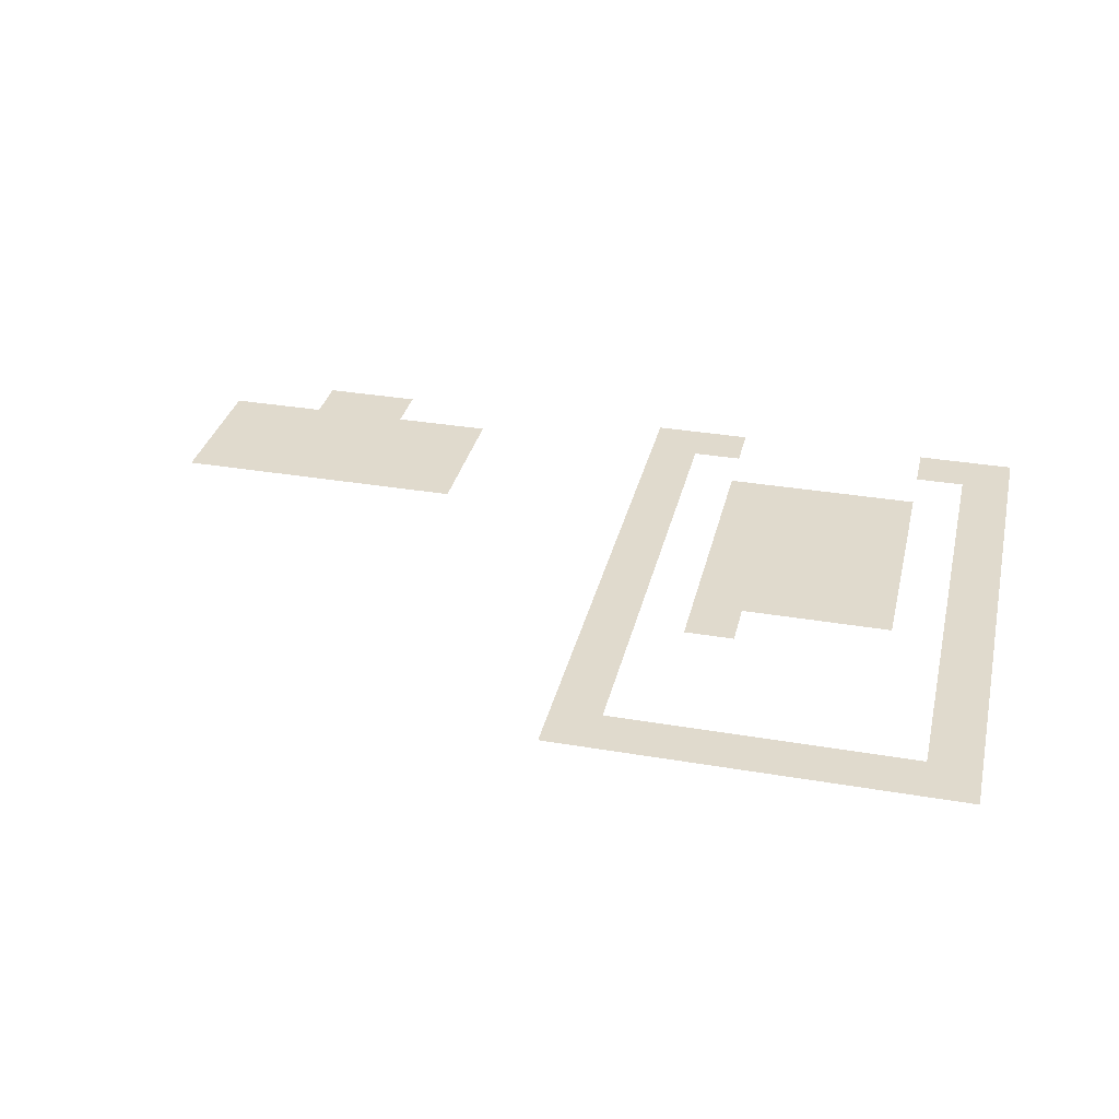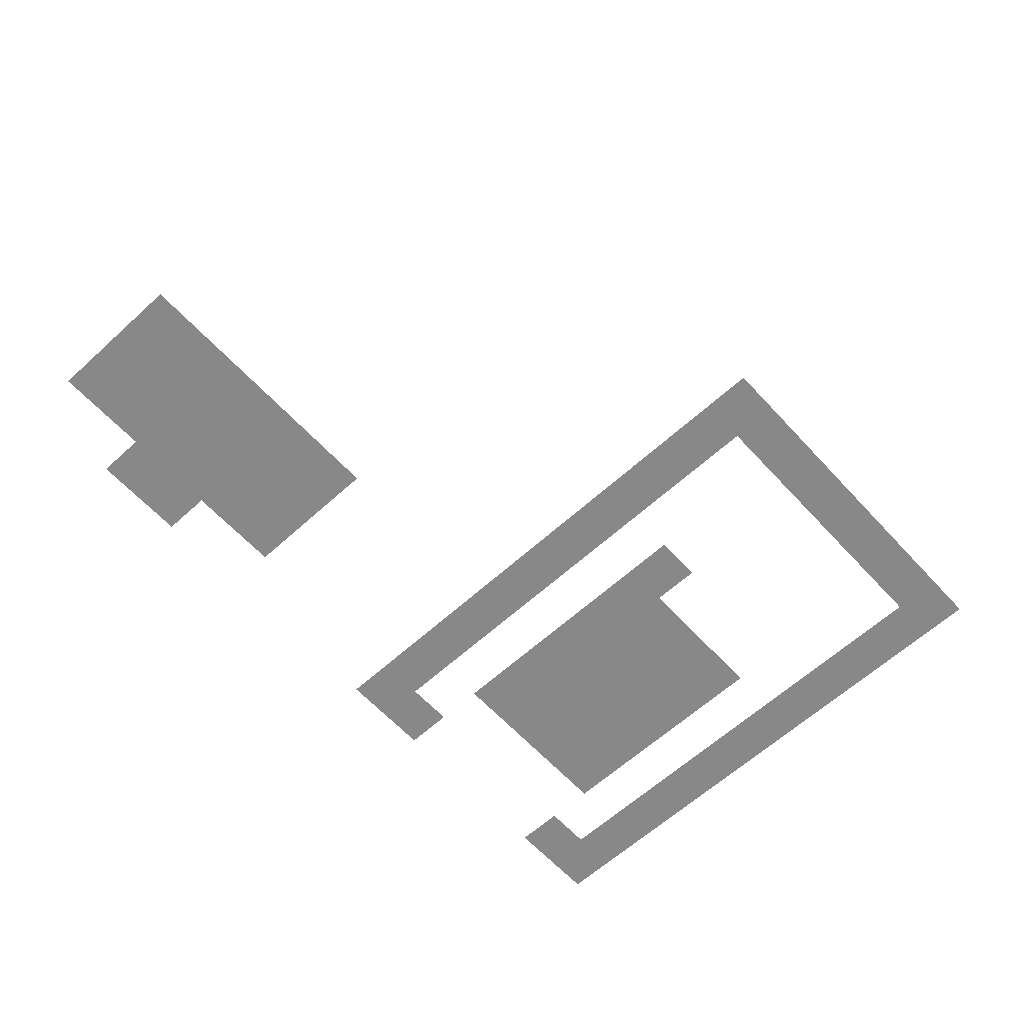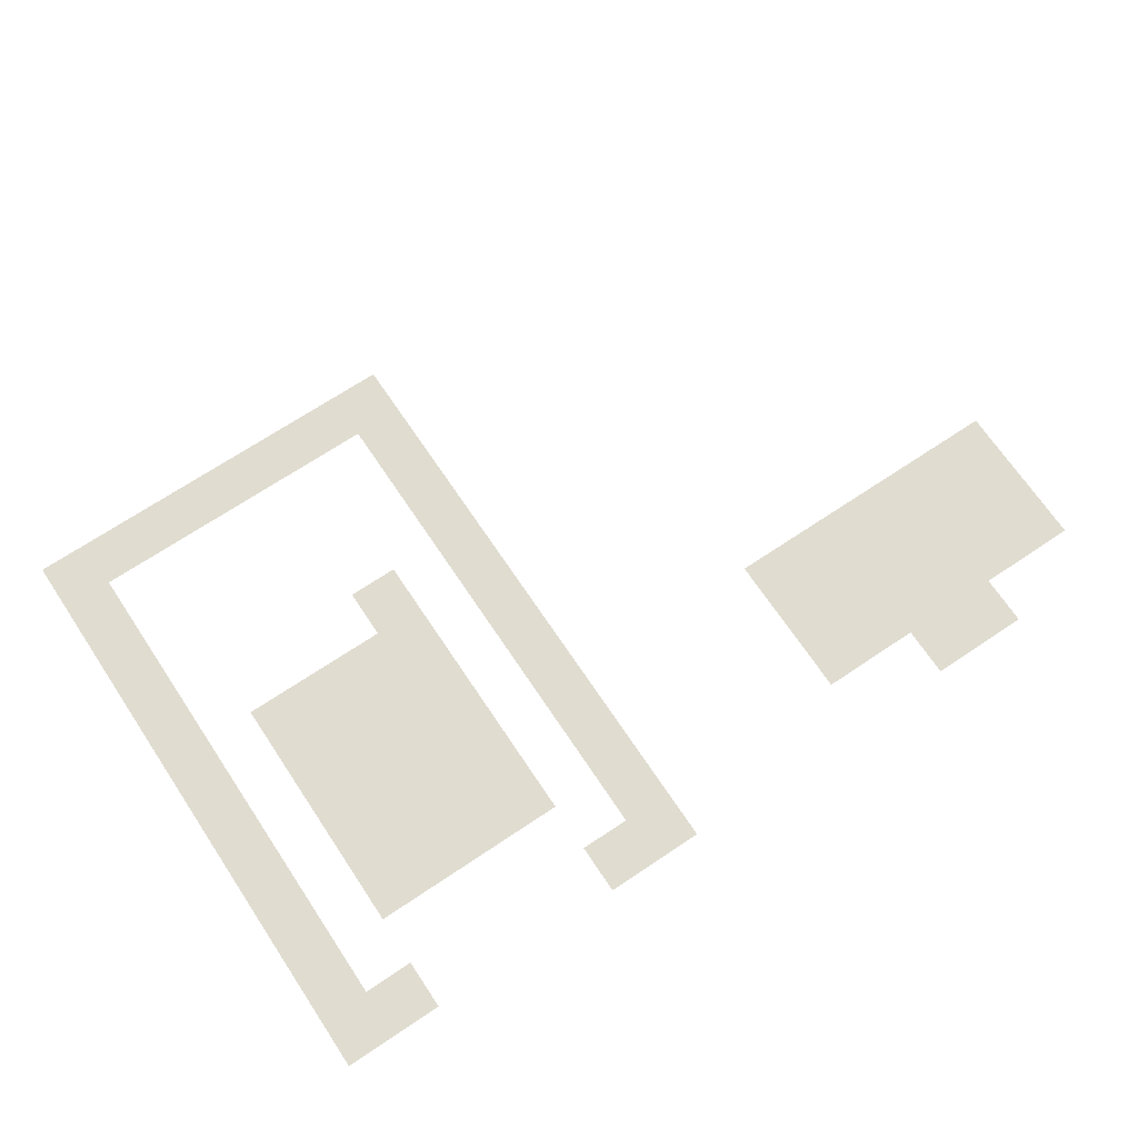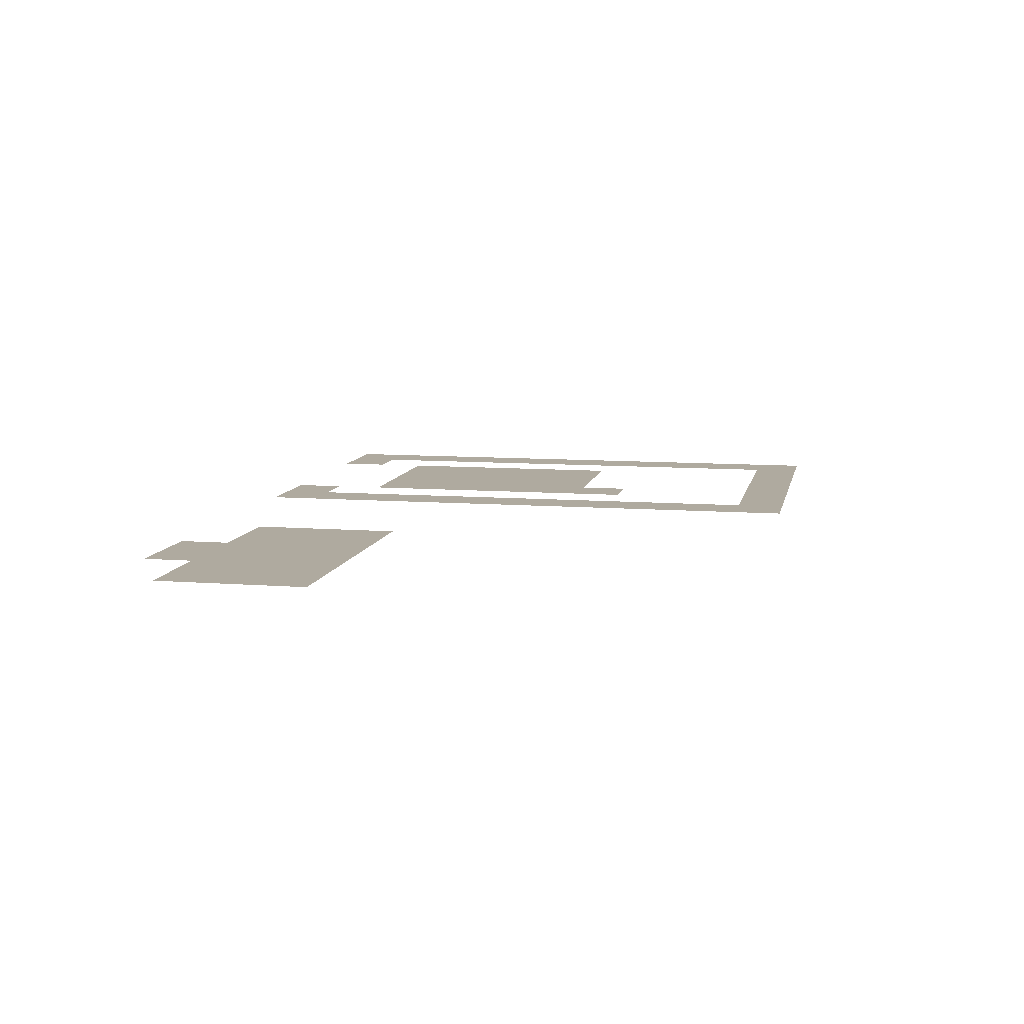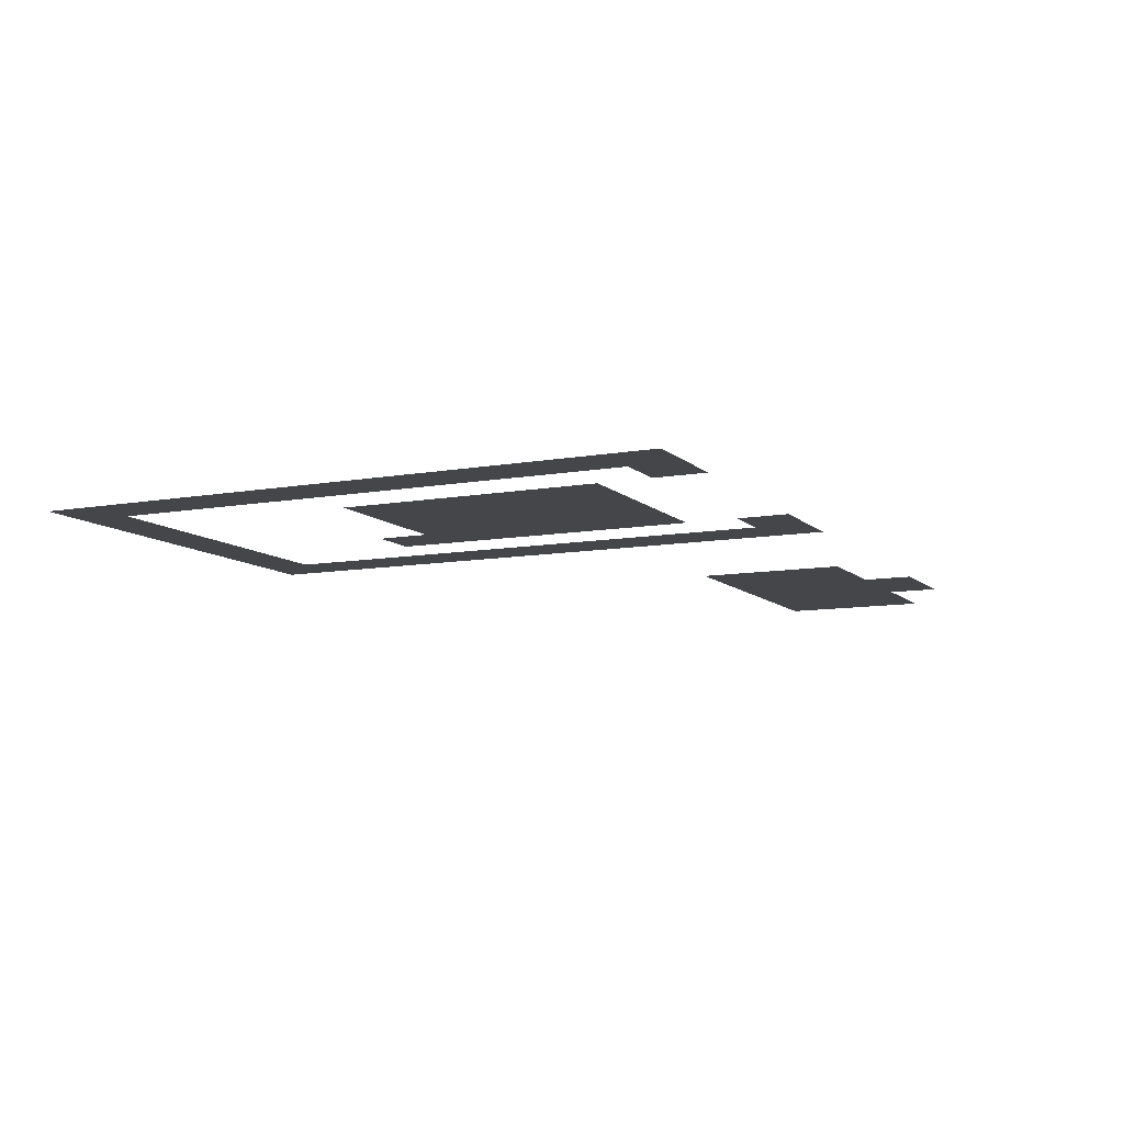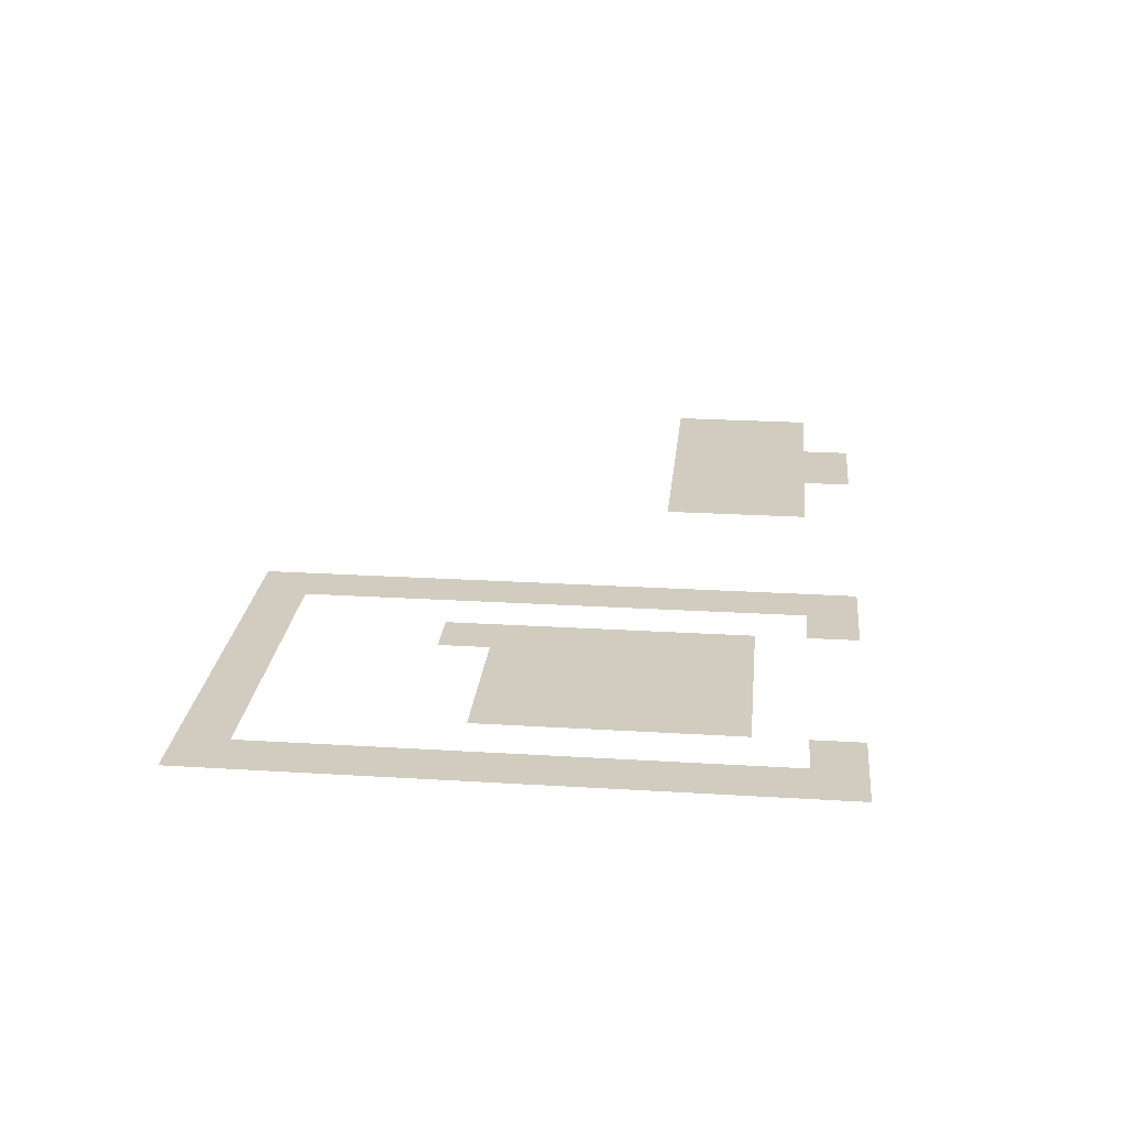
<metadata>
{"format":"obj","ext":"obj","renderer":"f3d","projection":"perspective","resolution":1024,"background":"white","views":[{"elev":33.1,"azim":-166.8,"up":"+Z"},{"elev":-62.7,"azim":132.6,"up":"+Z"},{"elev":69.5,"azim":-33.8,"up":"+Z"},{"elev":9.4,"azim":101.5,"up":"+Z"},{"elev":-9.5,"azim":-64.5,"up":"+Z"},{"elev":24.2,"azim":-84.2,"up":"+Z"}]}
</metadata>
<code>
v -352 -320 0
v -384 -320 0
v -384 -288 0
v -352 -288 0
v -384 -320 0
v -416 -320 0
v -416 -288 0
v -384 -288 0
v -416 -320 0
v -448 -320 0
v -448 -288 0
v -416 -288 0
v -448 -320 0
v -480 -320 0
v -480 -288 0
v -448 -288 0
v -480 -320 0
v -512 -320 0
v -512 -288 0
v -480 -288 0
v -512 -320 0
v -544 -320 0
v -544 -288 0
v -512 -288 0
v -544 -320 0
v -576 -320 0
v -576 -288 0
v -544 -288 0
v -576 -320 0
v -608 -320 0
v -608 -288 0
v -576 -288 0
v -352 -352 0
v -384 -352 0
v -384 -320 0
v -352 -320 0
v -576 -352 0
v -608 -352 0
v -608 -320 0
v -576 -320 0
v -352 -384 0
v -384 -384 0
v -384 -352 0
v -352 -352 0
v -576 -384 0
v -608 -384 0
v -608 -352 0
v -576 -352 0
v -352 -416 0
v -384 -416 0
v -384 -384 0
v -352 -384 0
v -576 -416 0
v -608 -416 0
v -608 -384 0
v -576 -384 0
v -352 -448 0
v -384 -448 0
v -384 -416 0
v -352 -416 0
v -416 -448 0
v -448 -448 0
v -448 -416 0
v -416 -416 0
v -576 -448 0
v -608 -448 0
v -608 -416 0
v -576 -416 0
v -352 -480 0
v -384 -480 0
v -384 -448 0
v -352 -448 0
v -416 -480 0
v -448 -480 0
v -448 -448 0
v -416 -448 0
v -448 -480 0
v -480 -480 0
v -480 -448 0
v -448 -448 0
v -480 -480 0
v -512 -480 0
v -512 -448 0
v -480 -448 0
v -512 -480 0
v -544 -480 0
v -544 -448 0
v -512 -448 0
v -576 -480 0
v -608 -480 0
v -608 -448 0
v -576 -448 0
v -352 -512 0
v -384 -512 0
v -384 -480 0
v -352 -480 0
v -416 -512 0
v -448 -512 0
v -448 -480 0
v -416 -480 0
v -448 -512 0
v -480 -512 0
v -480 -480 0
v -448 -480 0
v -480 -512 0
v -512 -512 0
v -512 -480 0
v -480 -480 0
v -512 -512 0
v -544 -512 0
v -544 -480 0
v -512 -480 0
v -576 -512 0
v -608 -512 0
v -608 -480 0
v -576 -480 0
v -352 -544 0
v -384 -544 0
v -384 -512 0
v -352 -512 0
v -416 -544 0
v -448 -544 0
v -448 -512 0
v -416 -512 0
v -448 -544 0
v -480 -544 0
v -480 -512 0
v -448 -512 0
v -480 -544 0
v -512 -544 0
v -512 -512 0
v -480 -512 0
v -512 -544 0
v -544 -544 0
v -544 -512 0
v -512 -512 0
v -576 -544 0
v -608 -544 0
v -608 -512 0
v -576 -512 0
v -32 -576 0
v -64 -576 0
v -64 -544 0
v -32 -544 0
v -64 -576 0
v -96 -576 0
v -96 -544 0
v -64 -544 0
v -96 -576 0
v -128 -576 0
v -128 -544 0
v -96 -544 0
v -128 -576 0
v -160 -576 0
v -160 -544 0
v -128 -544 0
v -160 -576 0
v -192 -576 0
v -192 -544 0
v -160 -544 0
v -192 -576 0
v -224 -576 0
v -224 -544 0
v -192 -544 0
v -352 -576 0
v -384 -576 0
v -384 -544 0
v -352 -544 0
v -416 -576 0
v -448 -576 0
v -448 -544 0
v -416 -544 0
v -448 -576 0
v -480 -576 0
v -480 -544 0
v -448 -544 0
v -480 -576 0
v -512 -576 0
v -512 -544 0
v -480 -544 0
v -512 -576 0
v -544 -576 0
v -544 -544 0
v -512 -544 0
v -576 -576 0
v -608 -576 0
v -608 -544 0
v -576 -544 0
v -32 -608 0
v -64 -608 0
v -64 -576 0
v -32 -576 0
v -64 -608 0
v -96 -608 0
v -96 -576 0
v -64 -576 0
v -96 -608 0
v -128 -608 0
v -128 -576 0
v -96 -576 0
v -128 -608 0
v -160 -608 0
v -160 -576 0
v -128 -576 0
v -160 -608 0
v -192 -608 0
v -192 -576 0
v -160 -576 0
v -192 -608 0
v -224 -608 0
v -224 -576 0
v -192 -576 0
v -352 -608 0
v -384 -608 0
v -384 -576 0
v -352 -576 0
v -416 -608 0
v -448 -608 0
v -448 -576 0
v -416 -576 0
v -448 -608 0
v -480 -608 0
v -480 -576 0
v -448 -576 0
v -480 -608 0
v -512 -608 0
v -512 -576 0
v -480 -576 0
v -512 -608 0
v -544 -608 0
v -544 -576 0
v -512 -576 0
v -576 -608 0
v -608 -608 0
v -608 -576 0
v -576 -576 0
v -32 -640 0
v -64 -640 0
v -64 -608 0
v -32 -608 0
v -64 -640 0
v -96 -640 0
v -96 -608 0
v -64 -608 0
v -96 -640 0
v -128 -640 0
v -128 -608 0
v -96 -608 0
v -128 -640 0
v -160 -640 0
v -160 -608 0
v -128 -608 0
v -160 -640 0
v -192 -640 0
v -192 -608 0
v -160 -608 0
v -192 -640 0
v -224 -640 0
v -224 -608 0
v -192 -608 0
v -352 -640 0
v -384 -640 0
v -384 -608 0
v -352 -608 0
v -576 -640 0
v -608 -640 0
v -608 -608 0
v -576 -608 0
v -96 -672 0
v -128 -672 0
v -128 -640 0
v -96 -640 0
v -128 -672 0
v -160 -672 0
v -160 -640 0
v -128 -640 0
v -352 -672 0
v -384 -672 0
v -384 -640 0
v -352 -640 0
v -384 -672 0
v -416 -672 0
v -416 -640 0
v -384 -640 0
v -544 -672 0
v -576 -672 0
v -576 -640 0
v -544 -640 0
v -576 -672 0
v -608 -672 0
v -608 -640 0
v -576 -640 0
g town_mesh_0005
f 1 2 3 4
f 5 6 7 8
f 9 10 11 12
f 13 14 15 16
f 17 18 19 20
f 21 22 23 24
f 25 26 27 28
f 29 30 31 32
f 33 34 35 36
f 37 38 39 40
f 41 42 43 44
f 45 46 47 48
f 49 50 51 52
f 53 54 55 56
f 57 58 59 60
f 61 62 63 64
f 65 66 67 68
f 69 70 71 72
f 73 74 75 76
f 77 78 79 80
f 81 82 83 84
f 85 86 87 88
f 89 90 91 92
f 93 94 95 96
f 97 98 99 100
f 101 102 103 104
f 105 106 107 108
f 109 110 111 112
f 113 114 115 116
f 117 118 119 120
f 121 122 123 124
f 125 126 127 128
f 129 130 131 132
f 133 134 135 136
f 137 138 139 140
f 141 142 143 144
f 145 146 147 148
f 149 150 151 152
f 153 154 155 156
f 157 158 159 160
f 161 162 163 164
f 165 166 167 168
f 169 170 171 172
f 173 174 175 176
f 177 178 179 180
f 181 182 183 184
f 185 186 187 188
f 189 190 191 192
f 193 194 195 196
f 197 198 199 200
f 201 202 203 204
f 205 206 207 208
f 209 210 211 212
f 213 214 215 216
f 217 218 219 220
f 221 222 223 224
f 225 226 227 228
f 229 230 231 232
f 233 234 235 236
f 237 238 239 240
f 241 242 243 244
f 245 246 247 248
f 249 250 251 252
f 253 254 255 256
f 257 258 259 260
f 261 262 263 264
f 265 266 267 268
f 269 270 271 272
f 273 274 275 276
f 277 278 279 280
f 281 282 283 284
f 285 286 287 288
f 289 290 291 292

</code>
